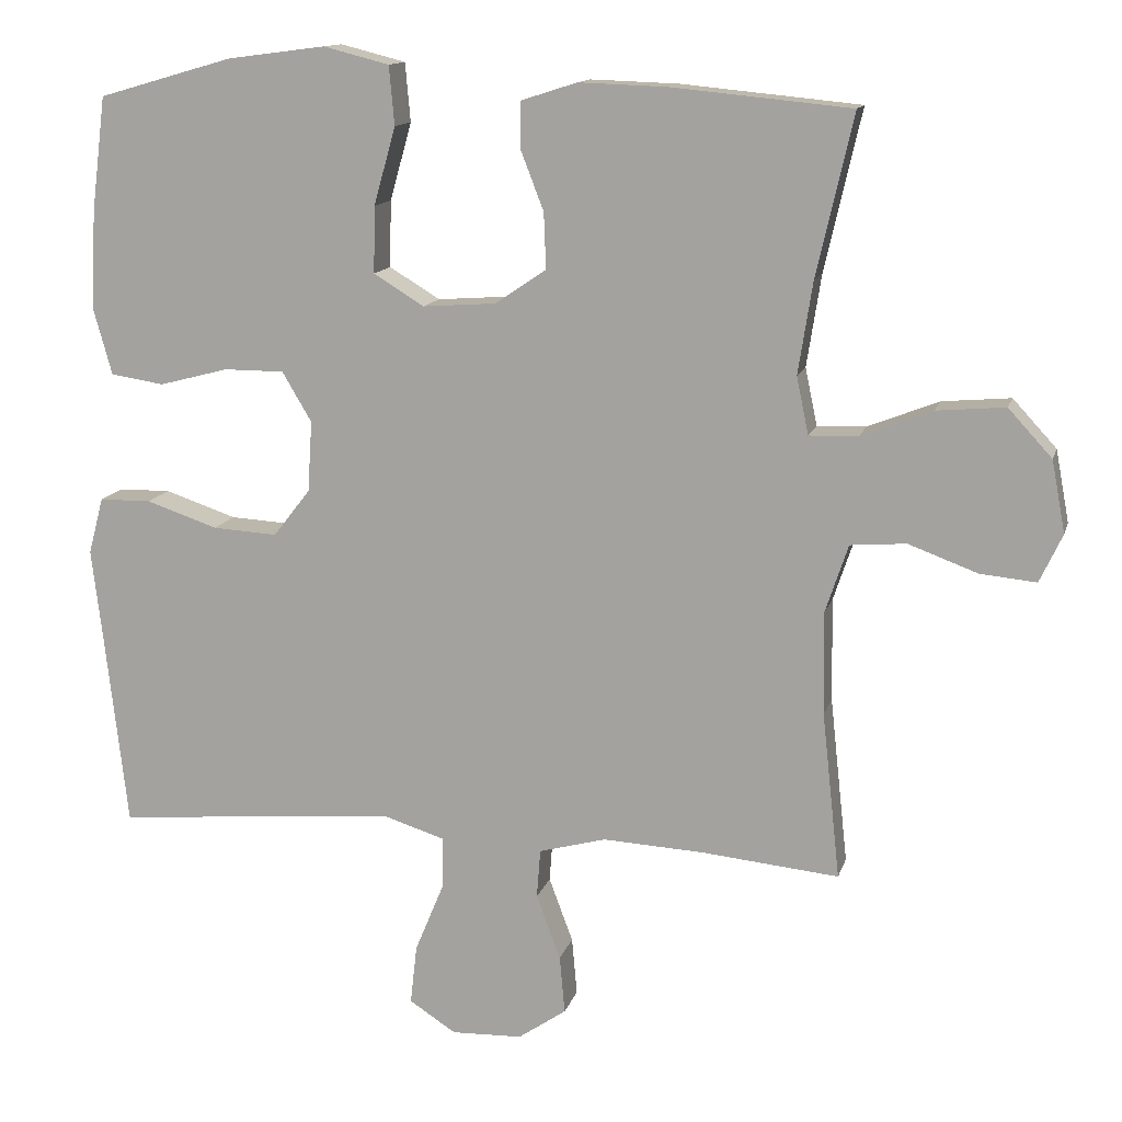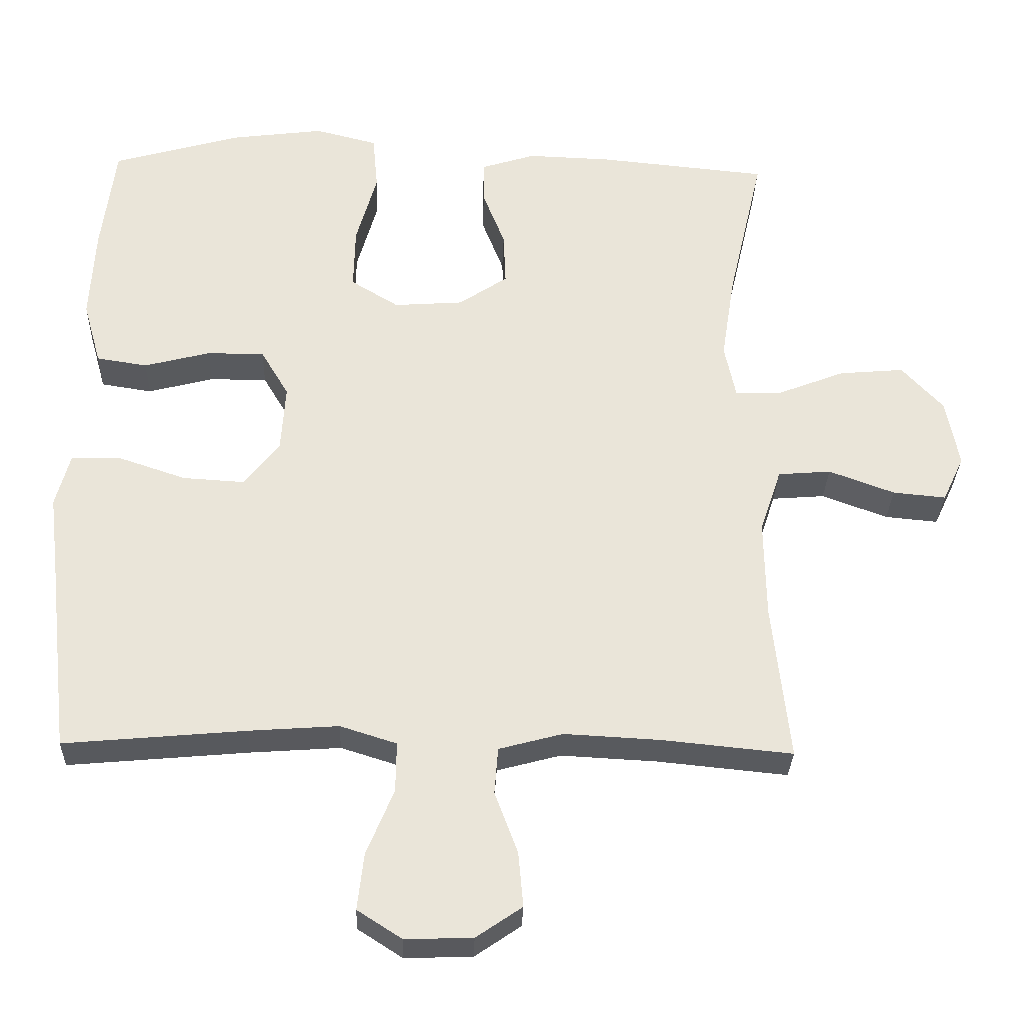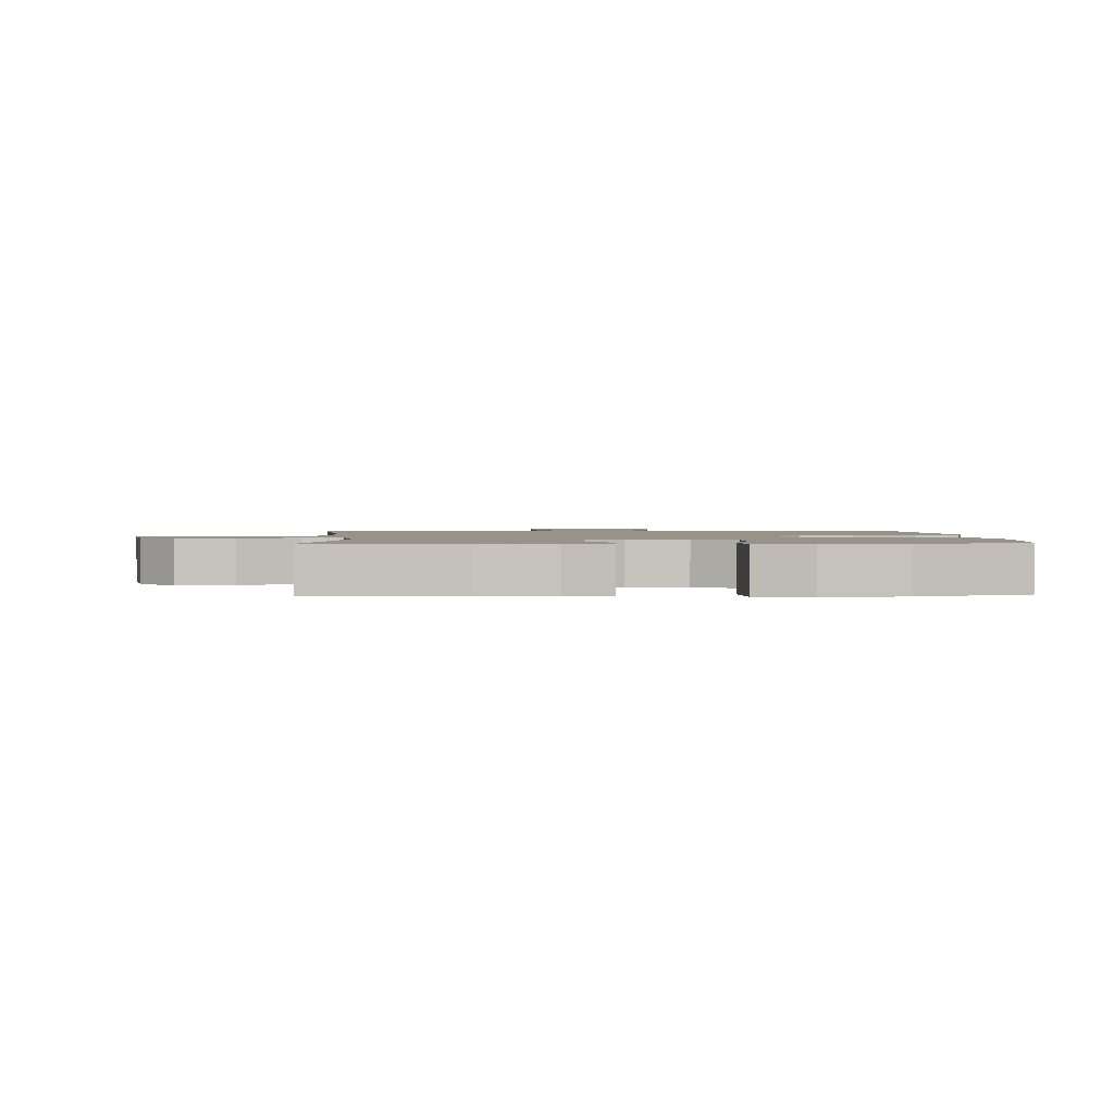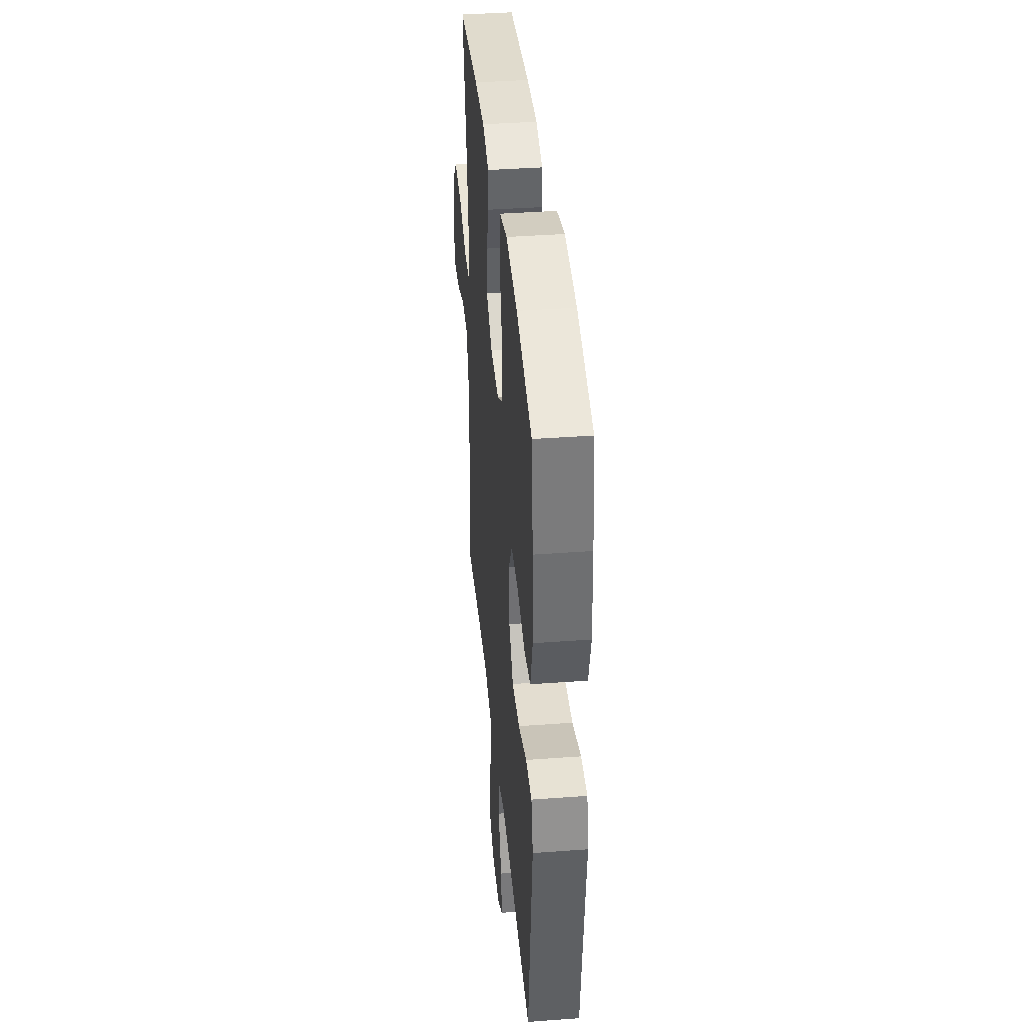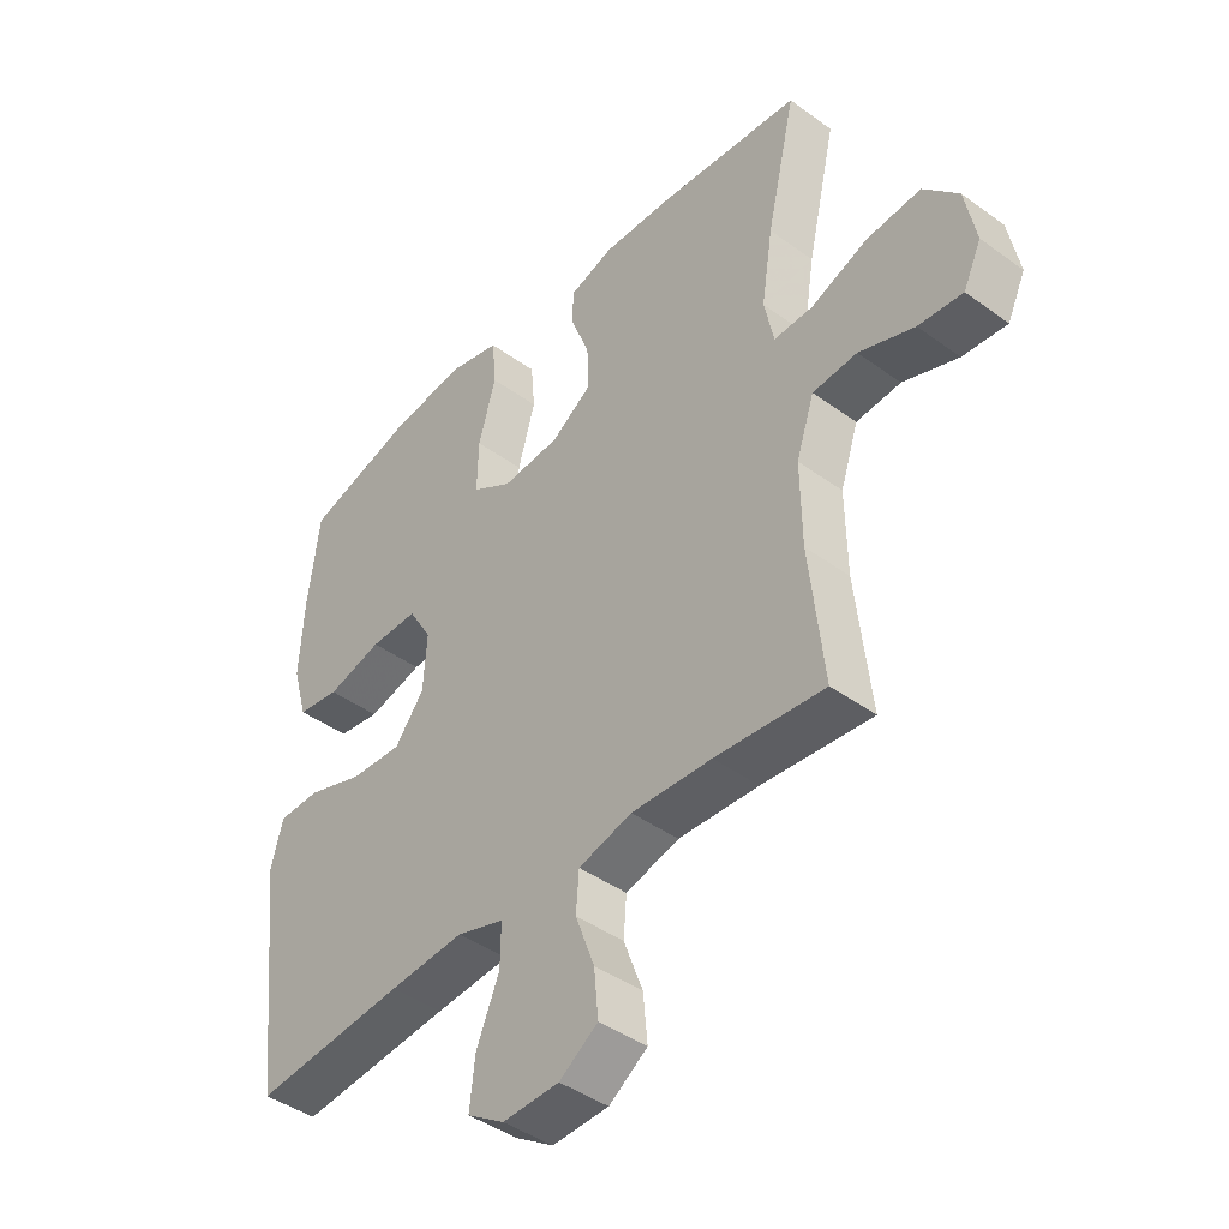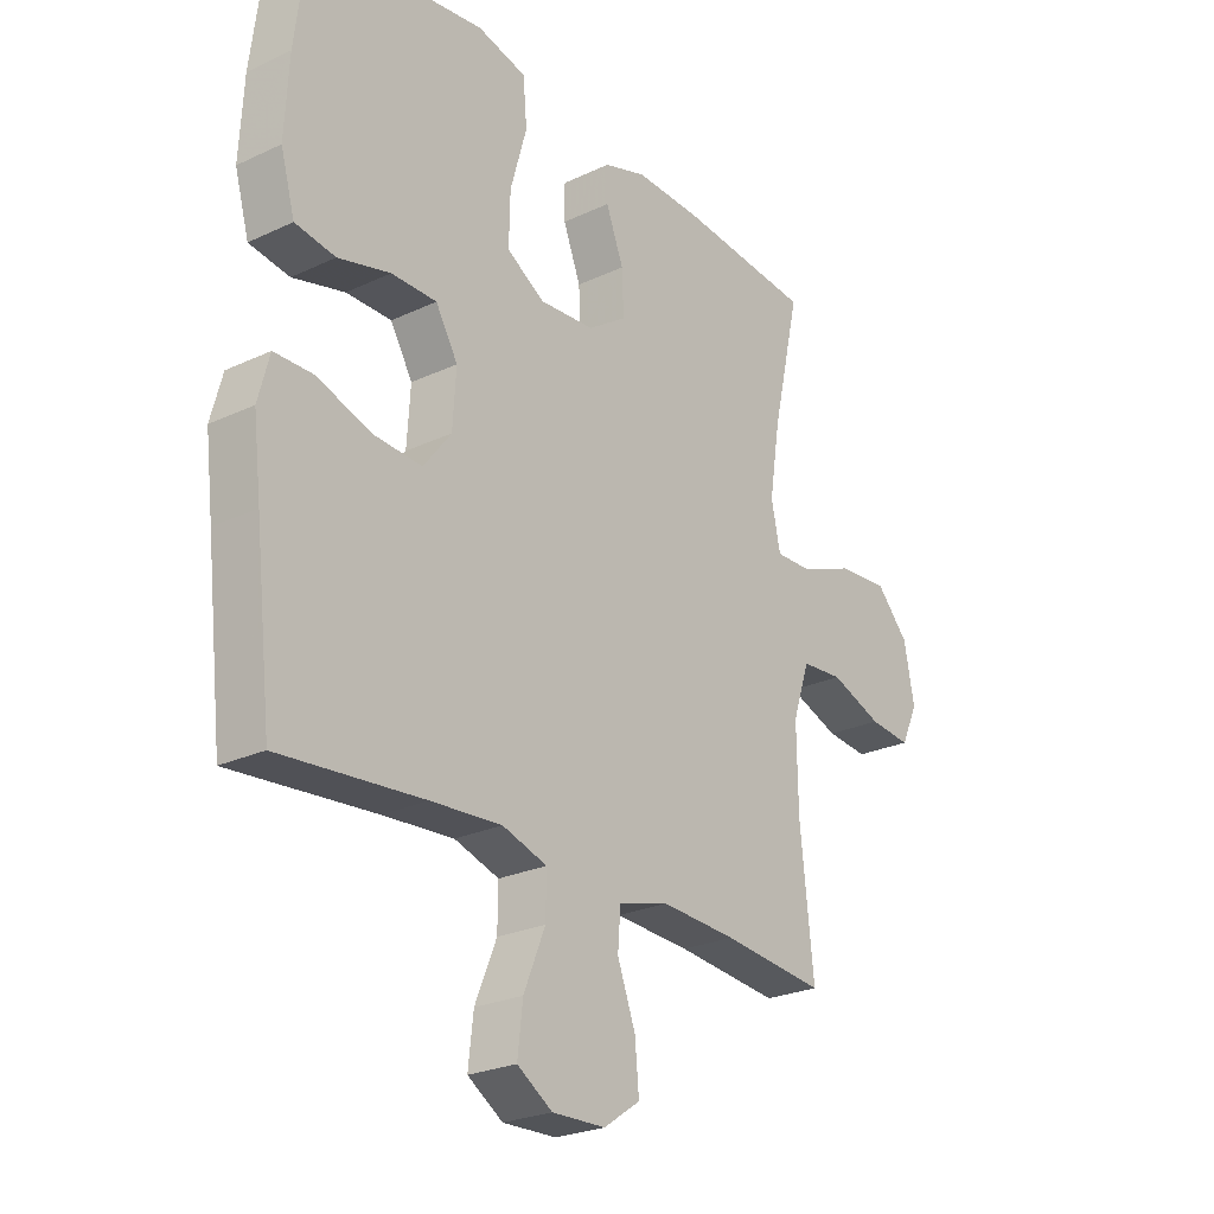
<metadata>
{"format":"obj","ext":"obj","renderer":"f3d","projection":"perspective","resolution":1024,"background":"white","views":[{"elev":13.2,"azim":-165.9,"up":"+Z"},{"elev":-30.5,"azim":178.1,"up":"+Z"},{"elev":1.6,"azim":-3.2,"up":"+Y"},{"elev":39.0,"azim":84.7,"up":"+Z"},{"elev":-43.1,"azim":-130.7,"up":"+Z"},{"elev":-24.9,"azim":127.4,"up":"+Z"}]}
</metadata>
<code>
v 0.5 0.07 -0.5
v 0.247 0.07 -0.477
v 0.122 0.07 -0.468
v 0.043 0.07 -0.493
v 0.044 0.07 -0.563
v 0.082 0.07 -0.655
v 0.091 0.07 -0.734
v 0.029 0.07 -0.774
v -0.065 0.07 -0.771
v -0.129 0.07 -0.727
v -0.122 0.07 -0.65
v -0.09 0.07 -0.564
v -0.095 0.07 -0.499
v -0.184 0.07 -0.475
v -0.318 0.07 -0.482
v -0.5 0.07 -0.5
v -0.476 0.07 -0.279
v -0.474 0.07 -0.142
v -0.504 0.07 -0.052
v -0.578 0.07 -0.046
v -0.67 0.07 -0.08
v -0.744 0.07 -0.087
v -0.774 0.07 -0.023
v -0.756 0.07 0.072
v -0.698 0.07 0.135
v -0.607 0.07 0.127
v -0.513 0.07 0.09
v -0.448 0.07 0.088
v -0.432 0.07 0.164
v -0.451 0.07 0.286
v -0.5 0.07 0.5
v -0.263 0.07 0.523
v -0.145 0.07 0.527
v -0.07 0.07 0.503
v -0.07 0.07 0.443
v -0.101 0.07 0.363
v -0.104 0.07 0.289
v -0.036 0.07 0.243
v 0.061 0.07 0.236
v 0.128 0.07 0.277
v 0.126 0.07 0.365
v 0.097 0.07 0.468
v 0.104 0.07 0.546
v 0.191 0.07 0.568
v 0.322 0.07 0.551
v 0.5 0.07 0.5
v 0.519 0.07 0.348
v 0.526 0.07 0.218
v 0.501 0.07 0.129
v 0.43 0.07 0.118
v 0.338 0.07 0.142
v 0.258 0.07 0.142
v 0.219 0.07 0.076
v 0.225 0.07 -0.018
v 0.274 0.07 -0.081
v 0.36 0.07 -0.076
v 0.455 0.07 -0.044
v 0.524 0.07 -0.045
v 0.544 0.07 -0.12
v 0.53 0.07 -0.237
v 0.5 0 -0.5
v 0.247 0 -0.477
v 0.122 0 -0.468
v 0.043 0 -0.493
v 0.044 0 -0.563
v 0.082 0 -0.655
v 0.091 0 -0.734
v 0.029 0 -0.774
v -0.065 0 -0.771
v -0.129 0 -0.727
v -0.122 0 -0.65
v -0.09 0 -0.564
v -0.095 0 -0.499
v -0.184 0 -0.475
v -0.318 0 -0.482
v -0.5 0 -0.5
v -0.476 0 -0.279
v -0.474 0 -0.142
v -0.504 0 -0.052
v -0.578 0 -0.046
v -0.67 0 -0.08
v -0.744 0 -0.087
v -0.774 0 -0.023
v -0.756 0 0.072
v -0.698 0 0.135
v -0.607 0 0.127
v -0.513 0 0.09
v -0.448 0 0.088
v -0.432 0 0.164
v -0.451 0 0.286
v -0.5 0 0.5
v -0.263 0 0.523
v -0.145 0 0.527
v -0.07 0 0.503
v -0.07 0 0.443
v -0.101 0 0.363
v -0.104 0 0.289
v -0.036 0 0.243
v 0.061 0 0.236
v 0.128 0 0.277
v 0.126 0 0.365
v 0.097 0 0.468
v 0.104 0 0.546
v 0.191 0 0.568
v 0.322 0 0.551
v 0.5 0 0.5
v 0.519 0 0.348
v 0.526 0 0.218
v 0.501 0 0.129
v 0.43 0 0.118
v 0.338 0 0.142
v 0.258 0 0.142
v 0.219 0 0.076
v 0.225 0 -0.018
v 0.274 0 -0.081
v 0.36 0 -0.076
v 0.455 0 -0.044
v 0.524 0 -0.045
v 0.544 0 -0.12
v 0.53 0 -0.237
f 57 58 59 60
f 56 57 60 1
f 55 56 1 2
f 54 55 2 3
f 53 54 3 4
f 48 49 50 51
f 48 51 52
f 47 48 52
f 46 47 52
f 45 46 52
f 44 45 52 53
f 41 42 43 44
f 40 41 44 53
f 33 34 35 36
f 33 36 37
f 30 31 32 33
f 29 30 33 37
f 28 29 37 38
f 24 25 26 27
f 24 27 28
f 23 24 28
f 20 21 22 23
f 19 20 23 28
f 18 19 28 38
f 15 16 17
f 14 15 17 18
f 13 14 18 38
f 9 10 11 12
f 5 6 7 8
f 4 5 8 9
f 39 40 53 4
f 12 13 38 39
f 4 9 12 39
f 120 119 118 117
f 61 120 117 116
f 62 61 116 115
f 63 62 115 114
f 64 63 114 113
f 111 110 109 108
f 112 111 108
f 112 108 107
f 112 107 106
f 112 106 105
f 113 112 105 104
f 104 103 102 101
f 113 104 101 100
f 96 95 94 93
f 97 96 93
f 93 92 91 90
f 97 93 90 89
f 98 97 89 88
f 87 86 85 84
f 88 87 84
f 88 84 83
f 83 82 81 80
f 88 83 80 79
f 98 88 79 78
f 77 76 75
f 78 77 75 74
f 98 78 74 73
f 72 71 70 69
f 68 67 66 65
f 69 68 65 64
f 64 113 100 99
f 99 98 73 72
f 99 72 69 64
f 1 61 62 2
f 2 62 63 3
f 3 63 64 4
f 4 64 65 5
f 5 65 66 6
f 6 66 67 7
f 7 67 68 8
f 8 68 69 9
f 9 69 70 10
f 10 70 71 11
f 11 71 72 12
f 12 72 73 13
f 13 73 74 14
f 14 74 75 15
f 15 75 76 16
f 16 76 77 17
f 17 77 78 18
f 18 78 79 19
f 19 79 80 20
f 20 80 81 21
f 21 81 82 22
f 22 82 83 23
f 23 83 84 24
f 24 84 85 25
f 25 85 86 26
f 26 86 87 27
f 27 87 88 28
f 28 88 89 29
f 29 89 90 30
f 30 90 91 31
f 31 91 92 32
f 32 92 93 33
f 33 93 94 34
f 34 94 95 35
f 35 95 96 36
f 36 96 97 37
f 37 97 98 38
f 38 98 99 39
f 39 99 100 40
f 40 100 101 41
f 41 101 102 42
f 42 102 103 43
f 43 103 104 44
f 44 104 105 45
f 45 105 106 46
f 46 106 107 47
f 47 107 108 48
f 48 108 109 49
f 49 109 110 50
f 50 110 111 51
f 51 111 112 52
f 52 112 113 53
f 53 113 114 54
f 54 114 115 55
f 55 115 116 56
f 56 116 117 57
f 57 117 118 58
f 58 118 119 59
f 59 119 120 60
f 60 120 61 1

</code>
